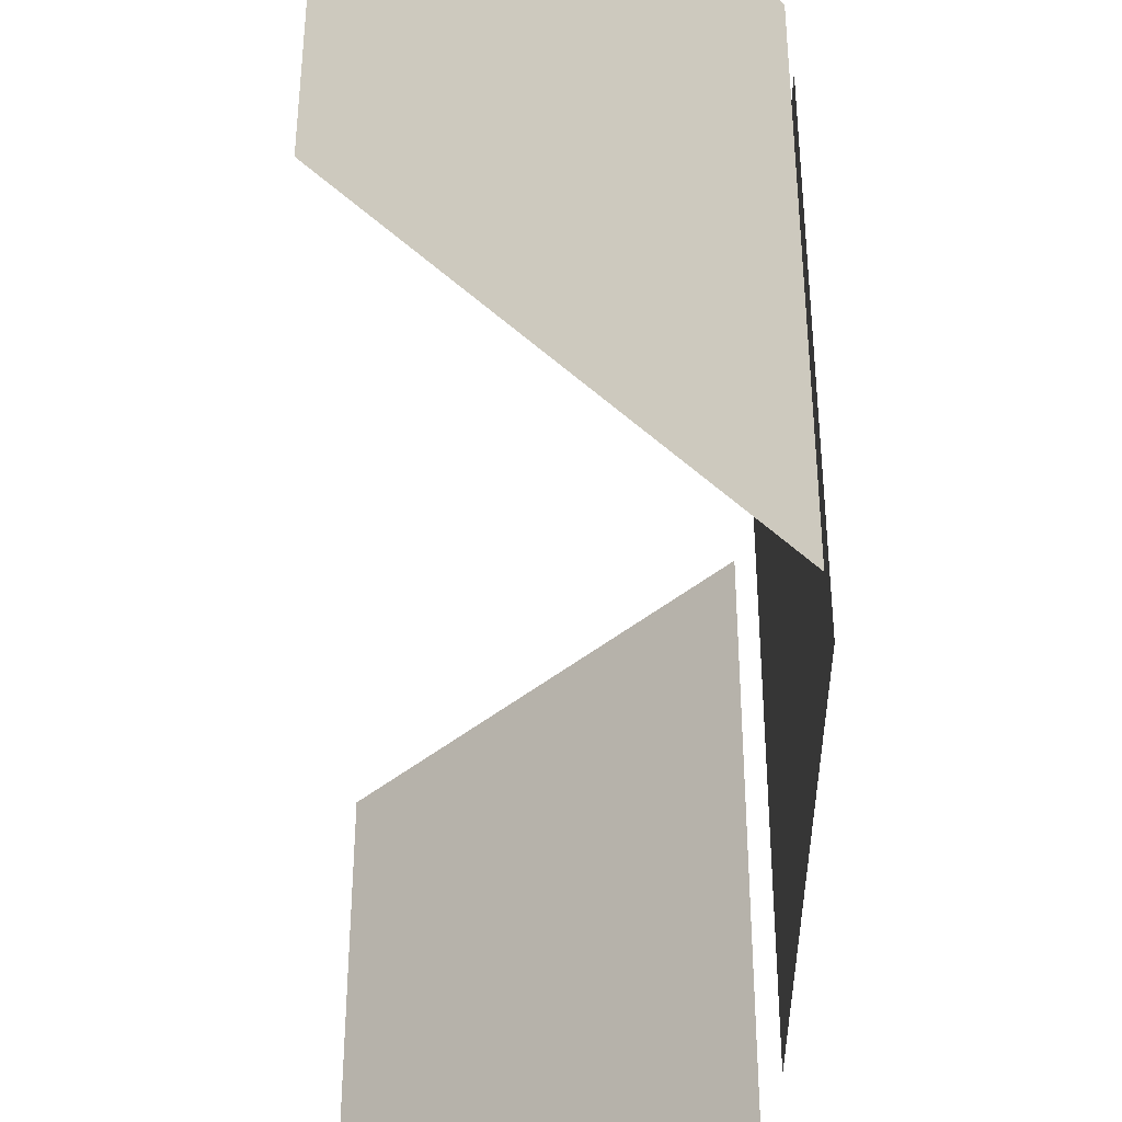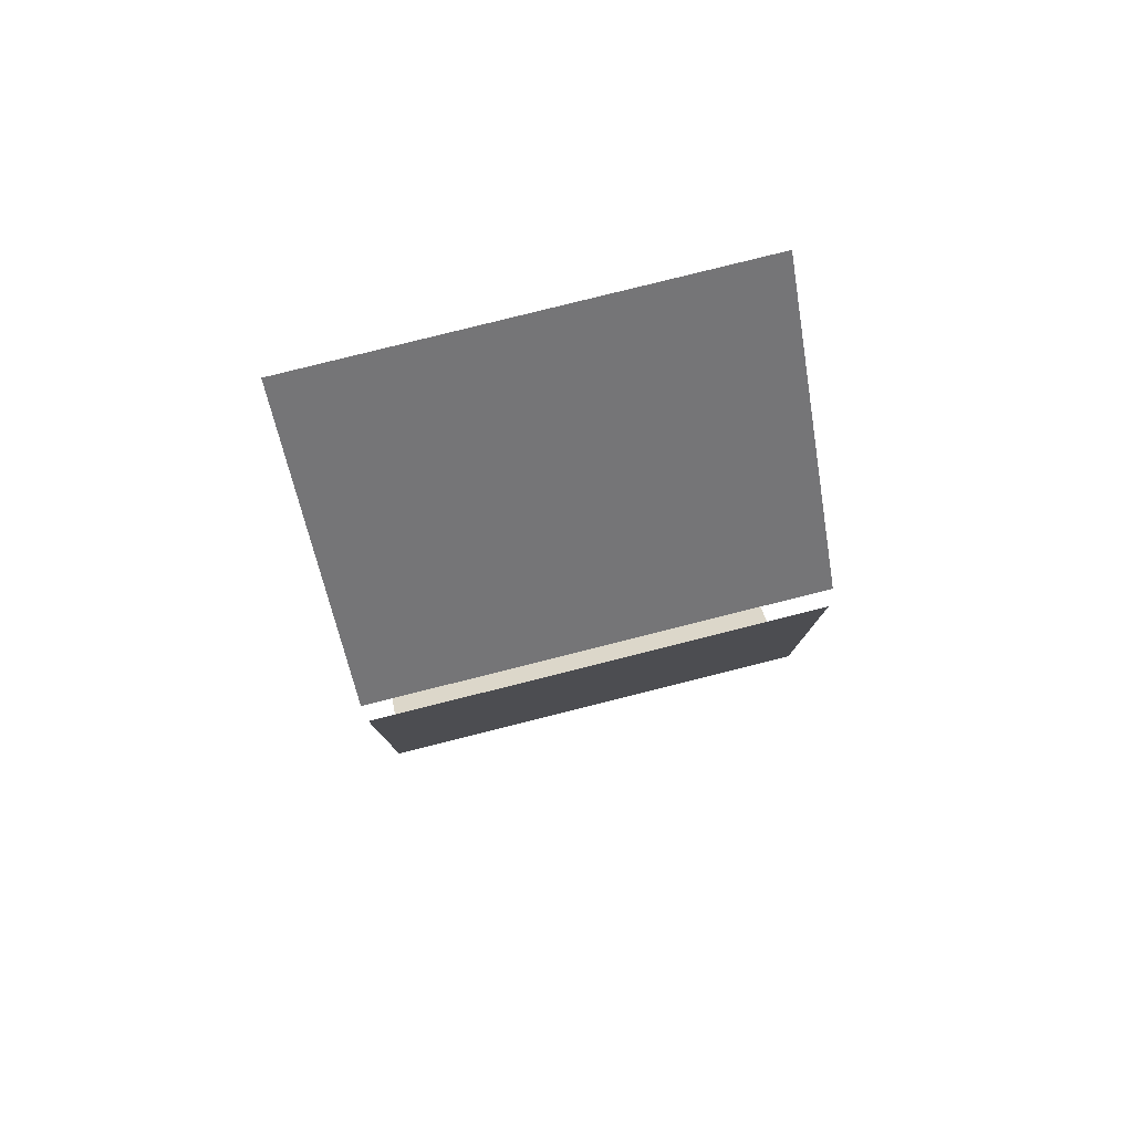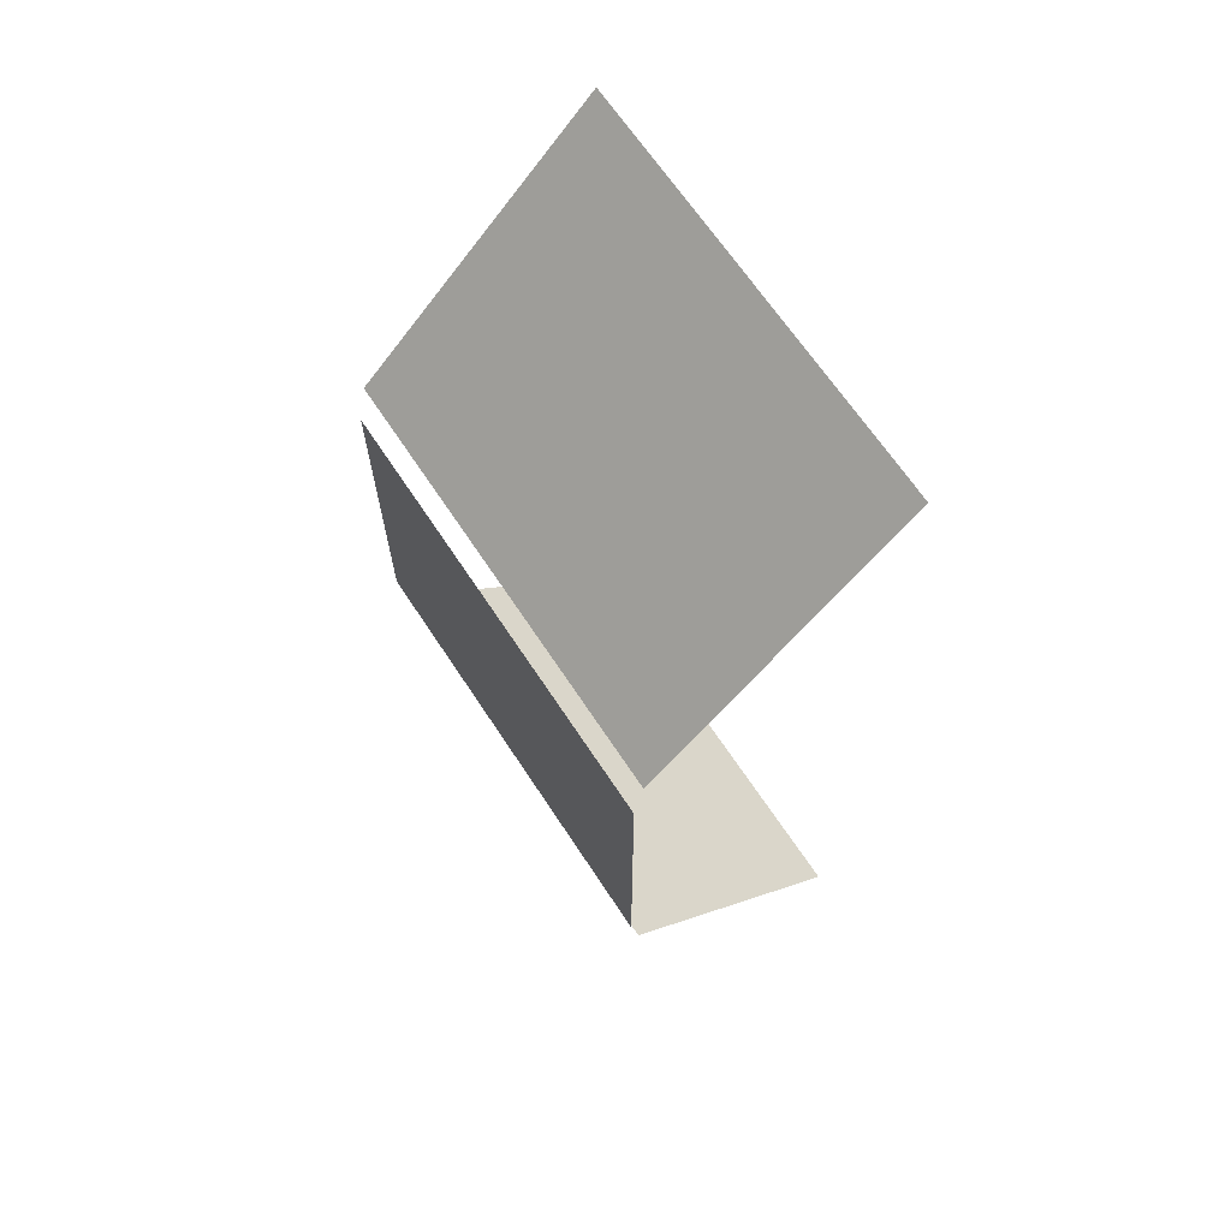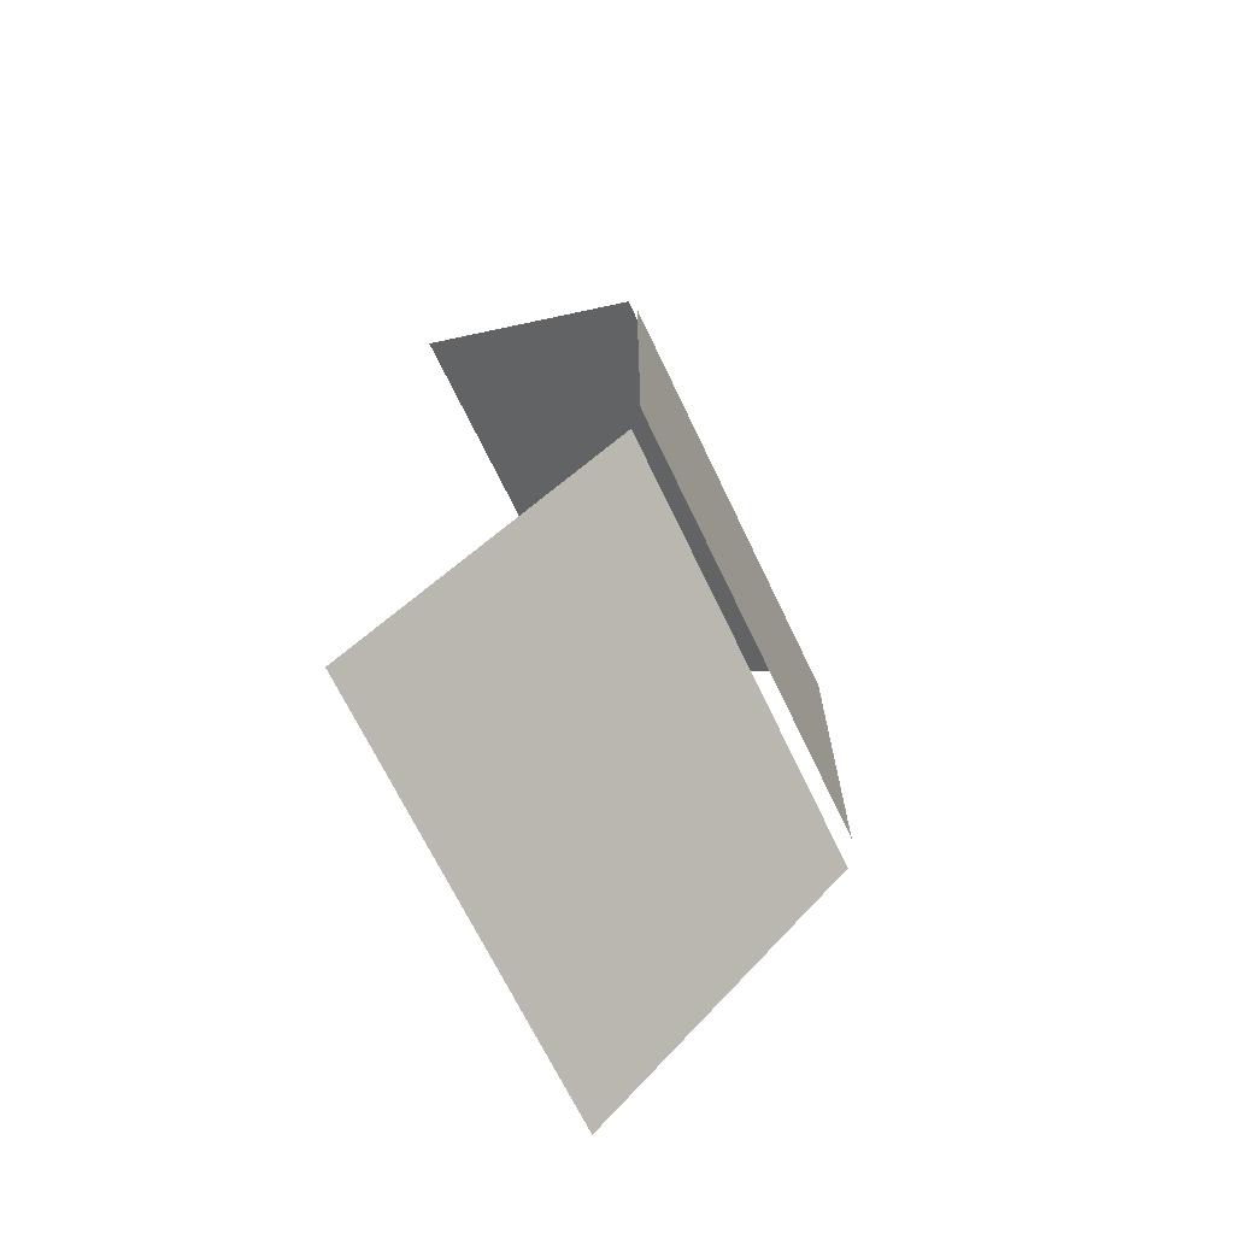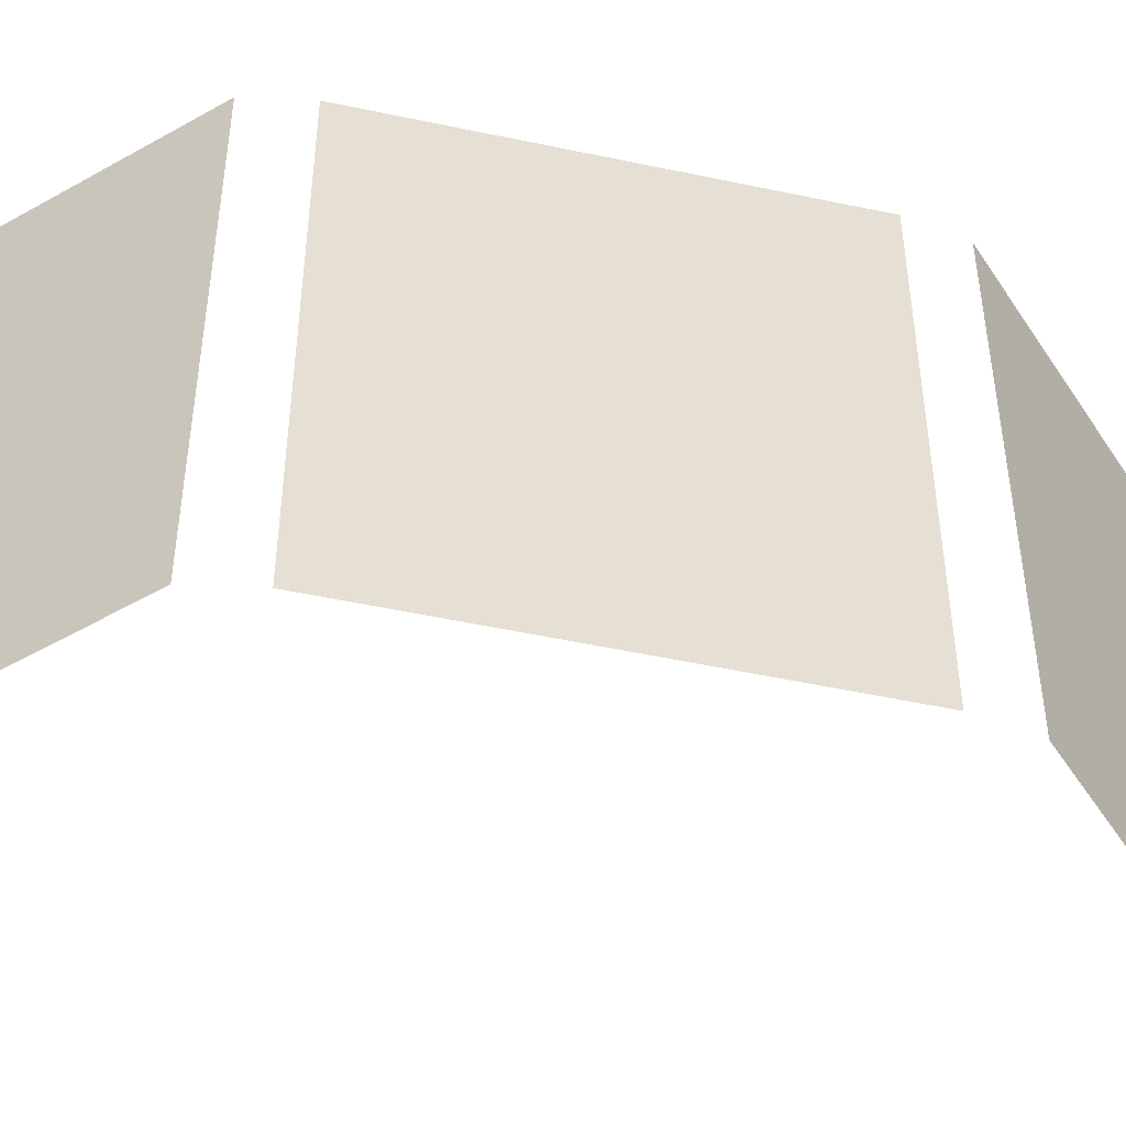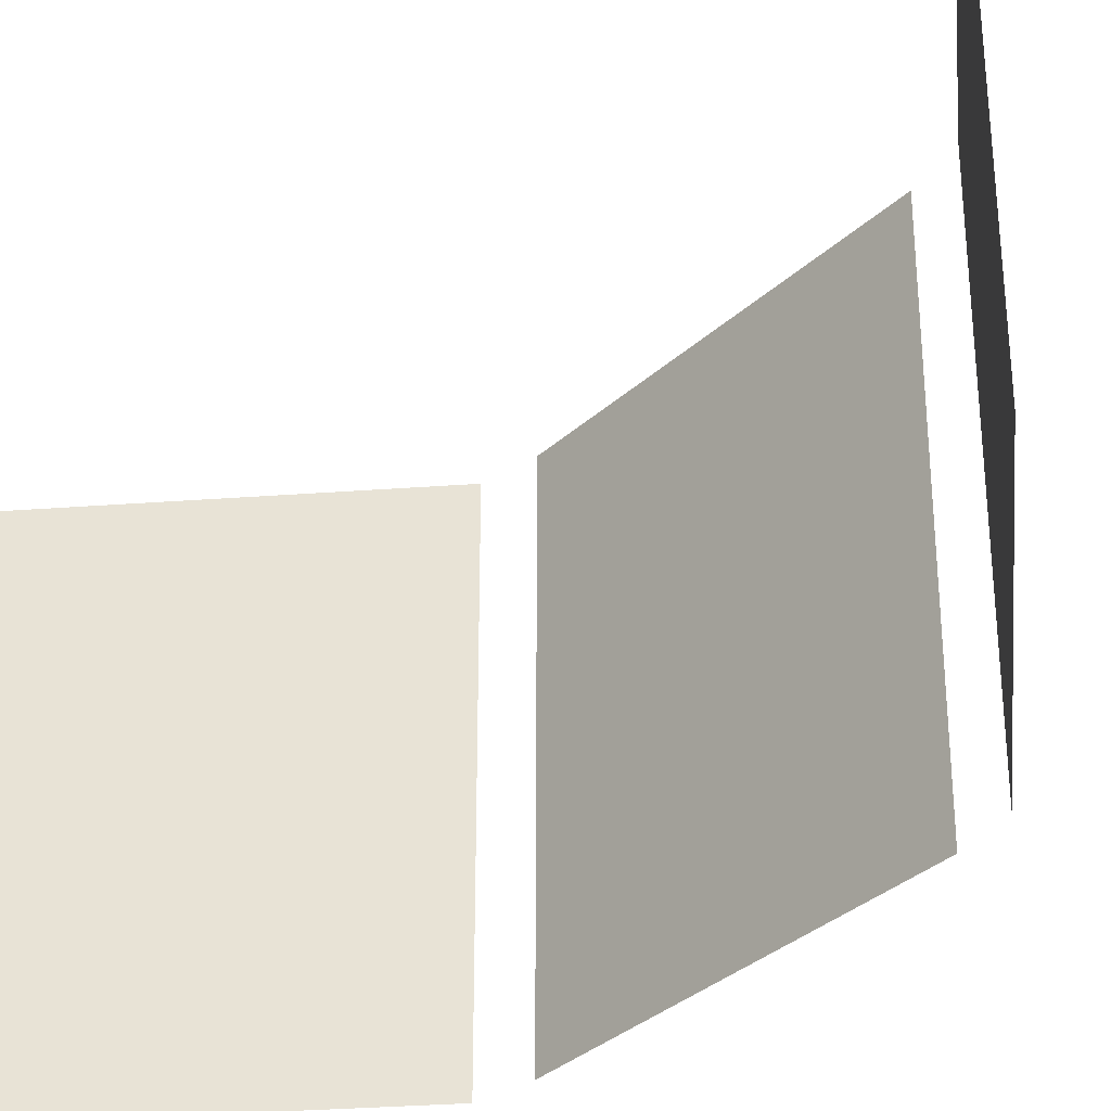
<metadata>
{"format":"obj","ext":"obj","renderer":"f3d","projection":"perspective","resolution":1024,"background":"white","views":[{"elev":-44.5,"azim":-1.7,"up":"+Y"},{"elev":79.7,"azim":75.9,"up":"+Z"},{"elev":66.3,"azim":146.7,"up":"+Z"},{"elev":-68.5,"azim":25.5,"up":"+Z"},{"elev":-51.1,"azim":76.9,"up":"+Y"},{"elev":-33.8,"azim":-39.3,"up":"+Y"}]}
</metadata>
<code>
g LT_Plane2161
v -1163 497.7 -1832
v -1163 364 -1832
v -1089 364 -1907
v -1089 497.7 -1907
v -1086 364 -1921
v -1086 364 -2026
v -1086 497.7 -2026
v -1086 497.7 -1921
v -1089 364 -2040
v -1163 364 -2115
v -1163 497.7 -2115
v -1089 497.7 -2040
f 3 1 2
f 1 3 4
f 7 5 6
f 5 7 8
f 11 9 10
f 9 11 12

</code>
